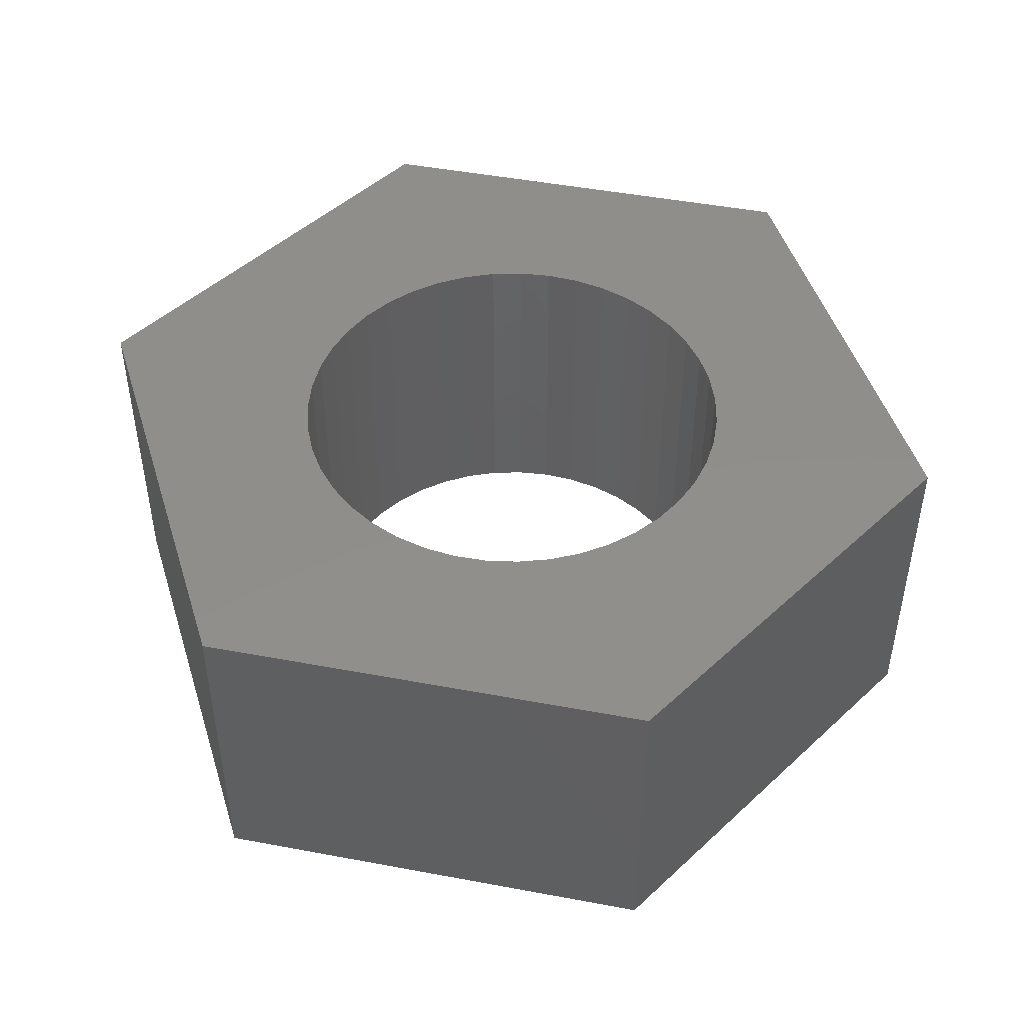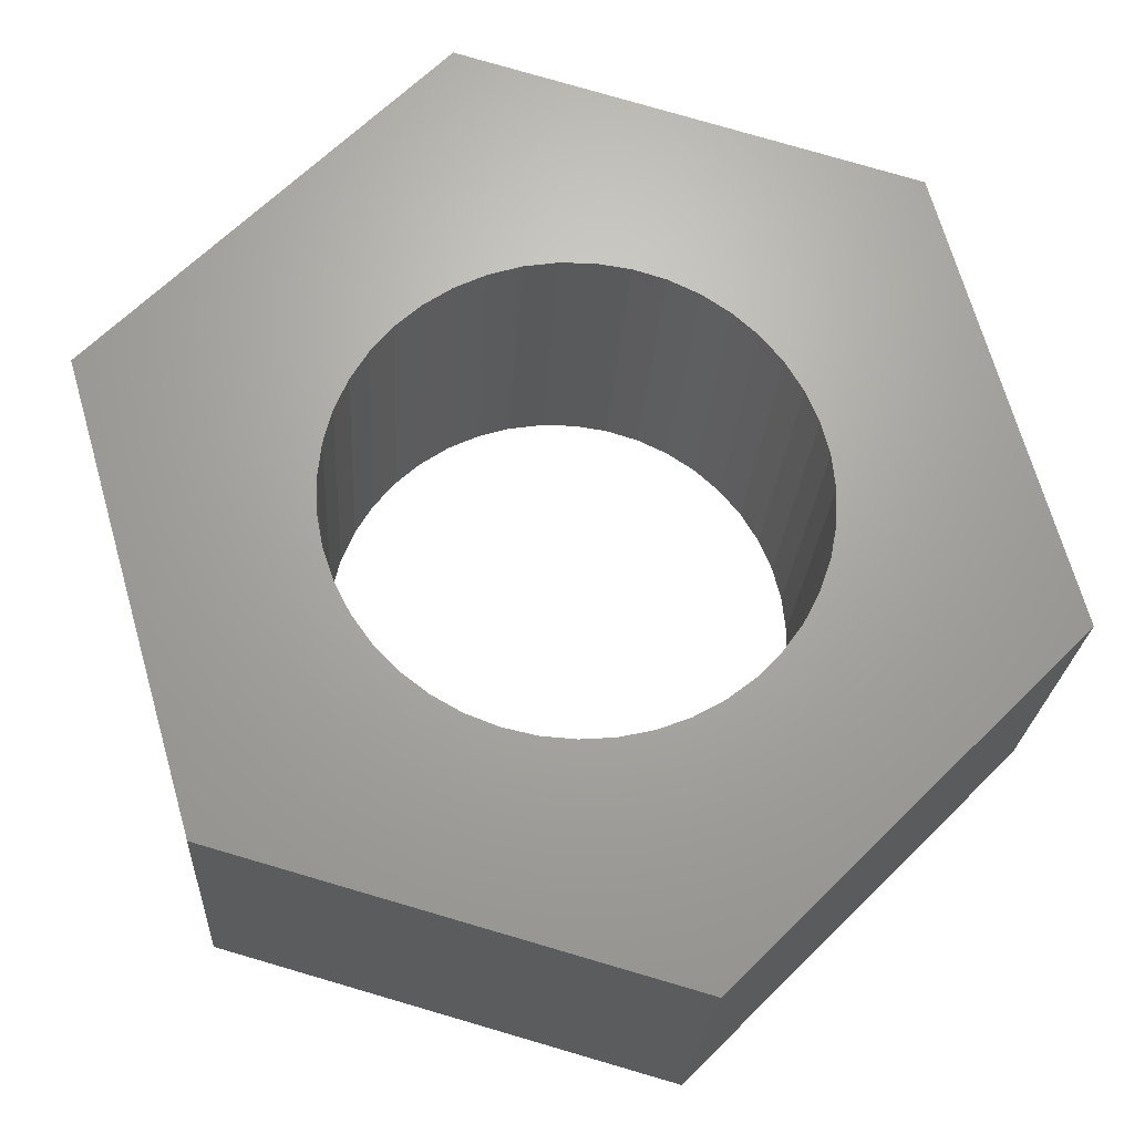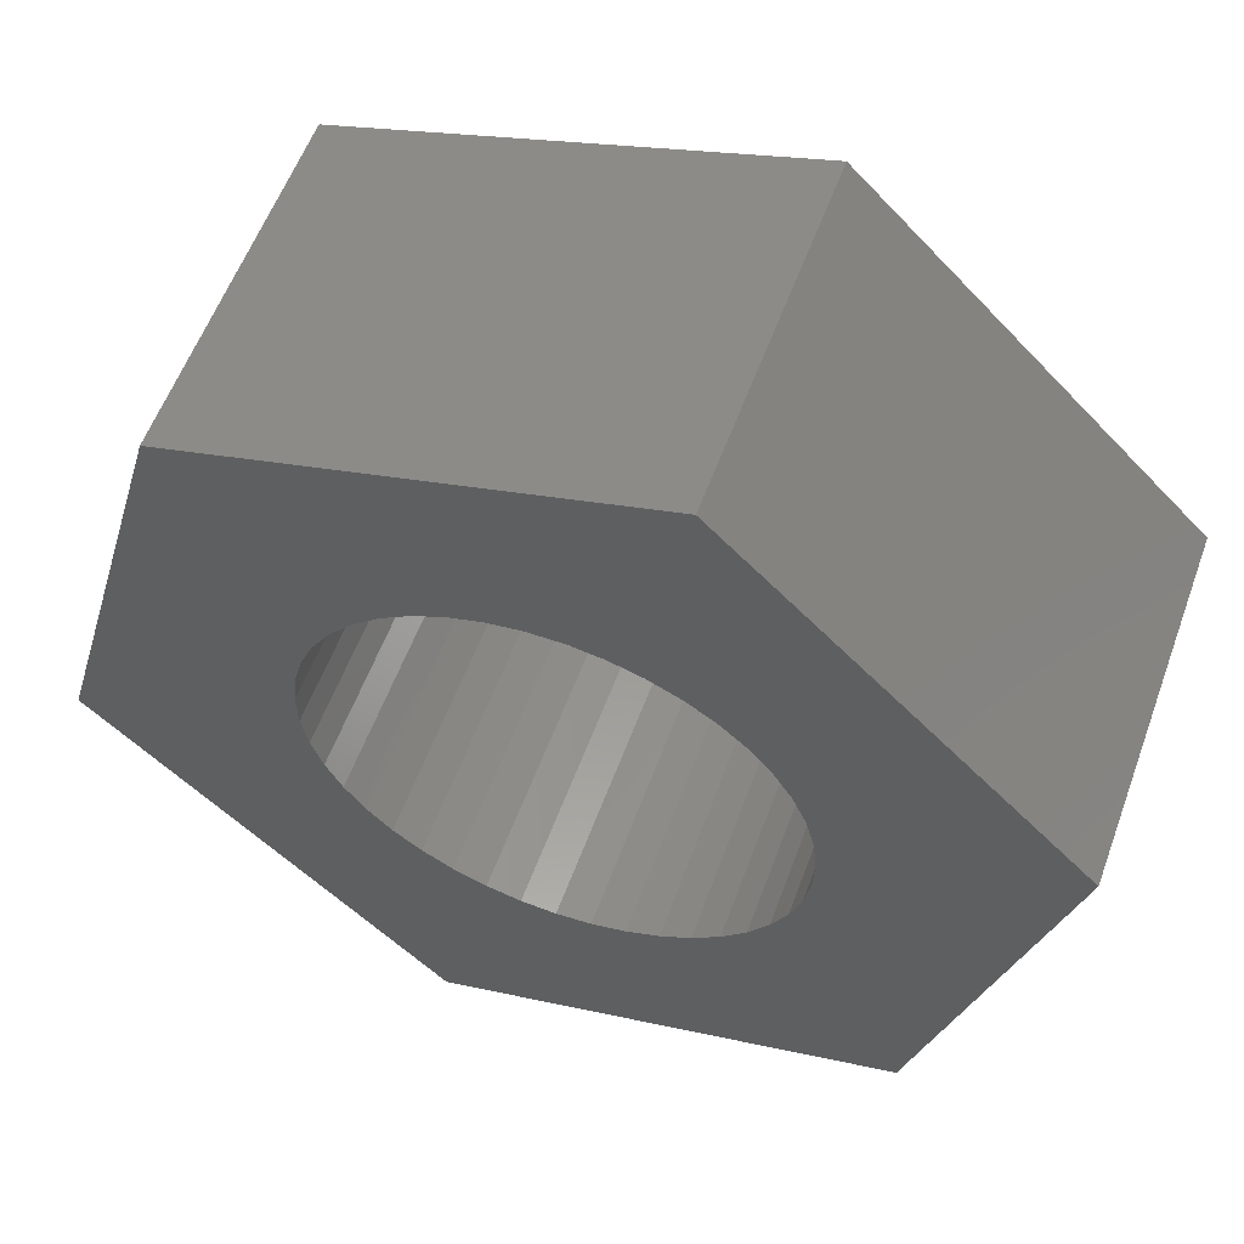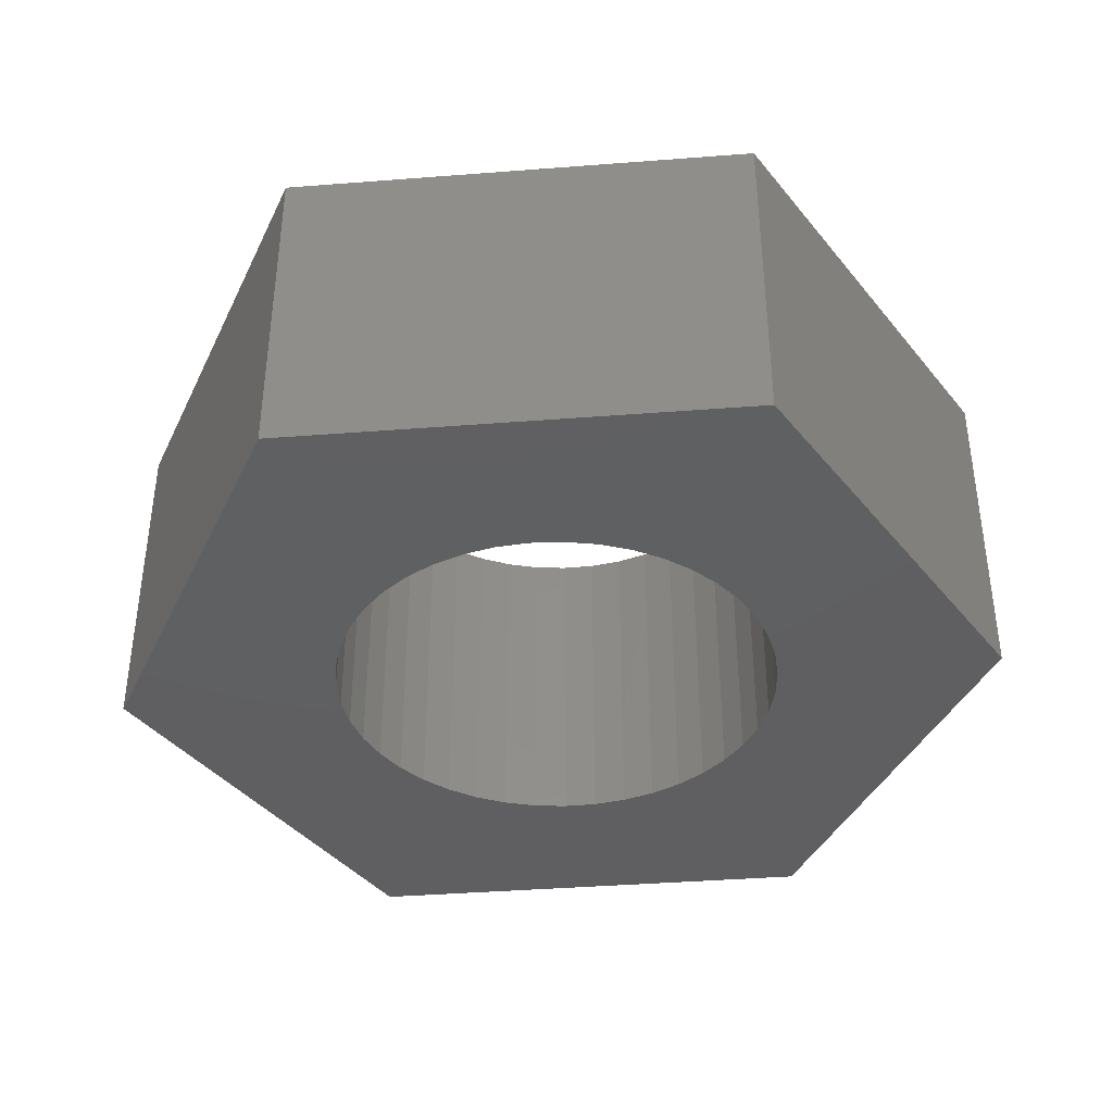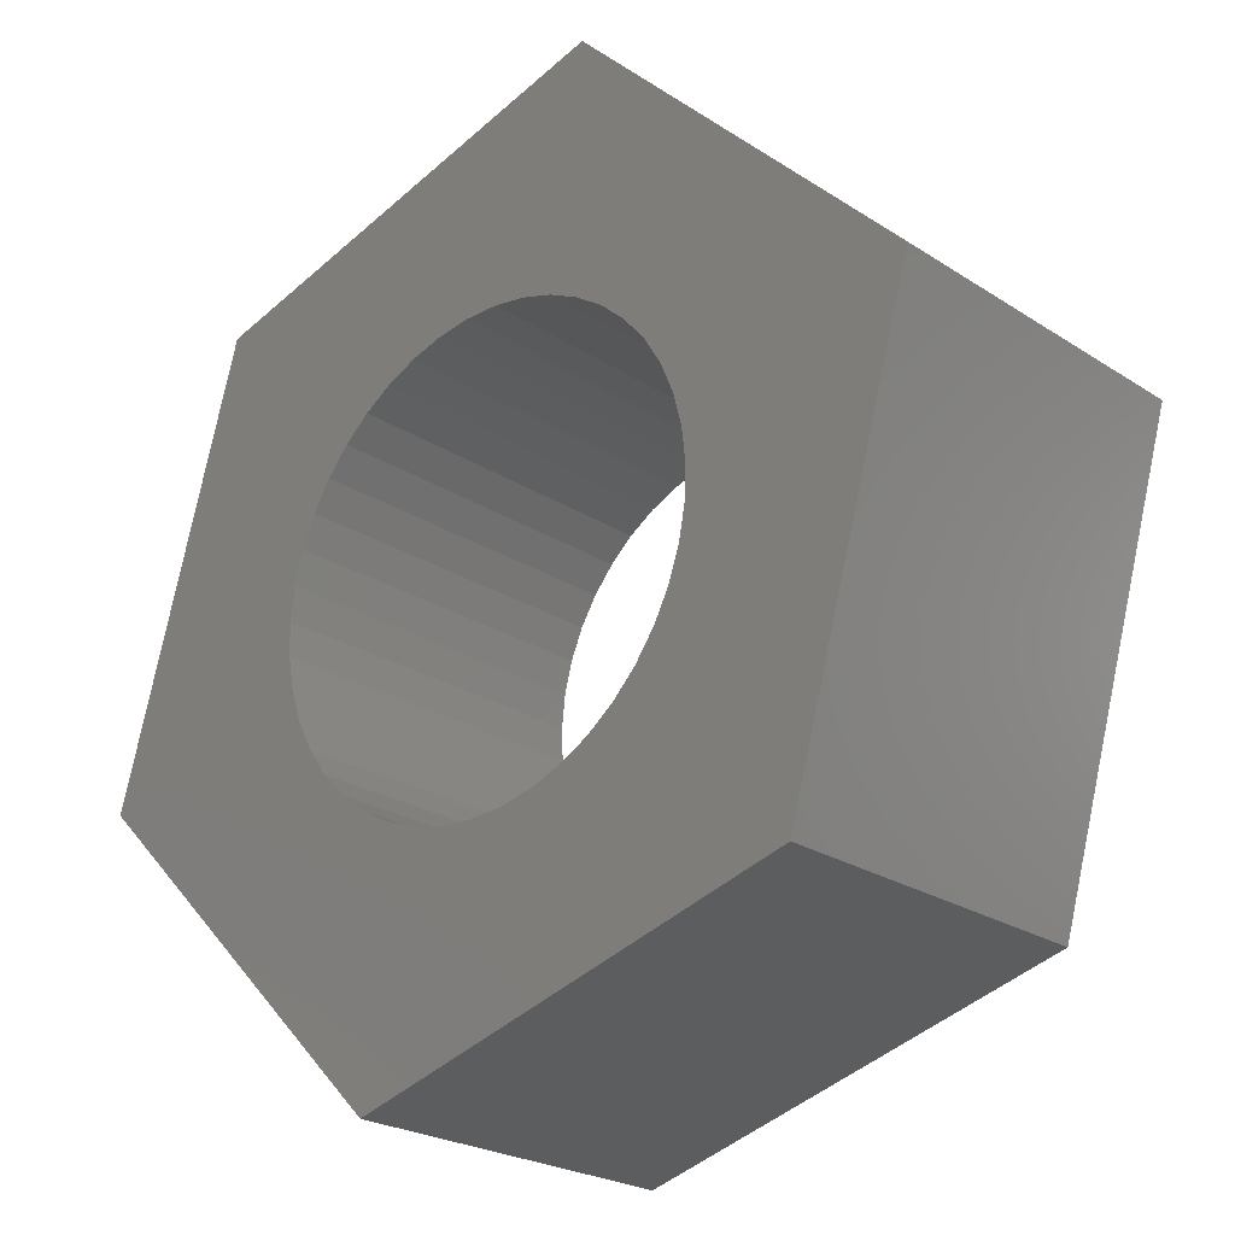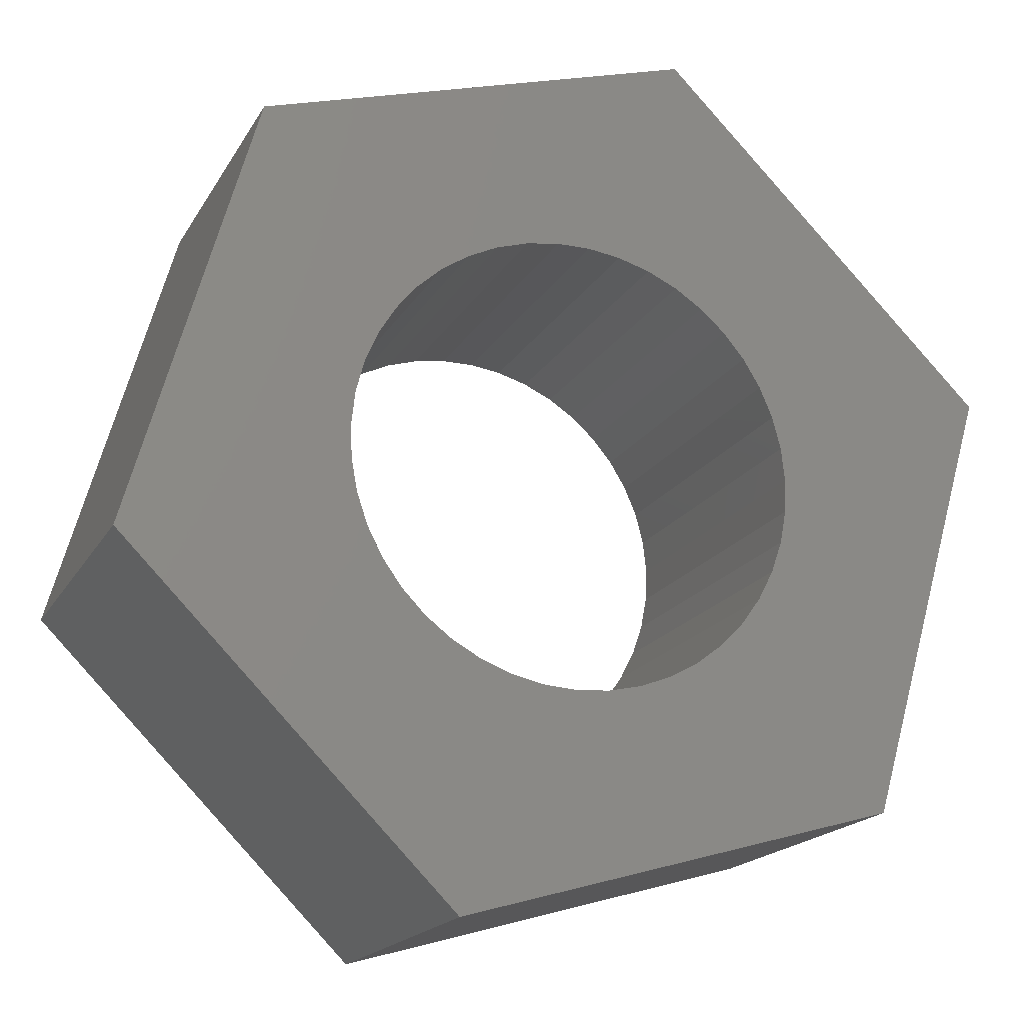
<metadata>
{"format":"stl","ext":"stl","renderer":"f3d","projection":"perspective","resolution":1024,"background":"white","views":[{"elev":47.3,"azim":27.9,"up":"+Y"},{"elev":-22.6,"azim":-3.2,"up":"+Z"},{"elev":57.3,"azim":-160.0,"up":"+Z"},{"elev":-39.6,"azim":-39.5,"up":"+Y"},{"elev":-23.6,"azim":-137.4,"up":"+Z"},{"elev":-18.0,"azim":158.9,"up":"+Z"}]}
</metadata>
<code>
# stl→obj: 98 verts, 196 faces
v 143.7 5030 7208
v 155.4 5030 7222
v 0 5030 7199
v 306.6 5030 7244
v 321.8 5030 7234
v 422.2 5030 7312
v 335.4 5030 7222
v 347 5030 7208
v 314.4 5030 7031
v 298.4 5030 7022
v 309 5030 6890
v 281.4 5030 7016
v 263.6 5030 7012
v 245.4 5030 7010
v 227.2 5030 7012
v 68.6 5030 6959
v 209.4 5030 7016
v 192.3 5030 7022
v 181.8 5030 7381
v 169 5030 7234
v 184.2 5030 7244
v 176.4 5030 7031
v 162 5030 7042
v 149.3 5030 7055
v 360.4 5030 7087
v 352.1 5030 7070
v 490.8 5030 7072
v 341.5 5030 7055
v 328.8 5030 7042
v 124.4 5030 7104
v 130.3 5030 7087
v 138.7 5030 7070
v 122.5 5030 7158
v 127.1 5030 7176
v 134.2 5030 7193
v 200.7 5030 7252
v 218.2 5030 7257
v 236.3 5030 7260
v 356.5 5030 7193
v 363.7 5030 7176
v 368.3 5030 7158
v 370.3 5030 7140
v 369.6 5030 7122
v 366.3 5030 7104
v 121.1 5030 7122
v 120.5 5030 7140
v 254.5 5030 7260
v 272.6 5030 7257
v 290 5030 7252
v 309 5217 6890
v 68.6 5217 6959
v 0 5217 7199
v 181.8 5217 7381
v 422.2 5217 7312
v 490.8 5217 7072
v 263.6 5217 7012
v 281.4 5217 7016
v 298.4 5217 7022
v 314.4 5217 7031
v 328.8 5217 7042
v 341.5 5217 7055
v 352.1 5217 7070
v 360.4 5217 7087
v 366.3 5217 7104
v 369.6 5217 7122
v 370.3 5217 7140
v 368.3 5217 7158
v 363.7 5217 7176
v 356.5 5217 7193
v 347 5217 7208
v 335.4 5217 7222
v 321.8 5217 7234
v 306.6 5217 7244
v 290 5217 7252
v 272.6 5217 7257
v 254.5 5217 7260
v 236.3 5217 7260
v 218.2 5217 7257
v 200.7 5217 7252
v 184.2 5217 7244
v 169 5217 7234
v 155.4 5217 7222
v 143.7 5217 7208
v 134.2 5217 7193
v 127.1 5217 7176
v 122.5 5217 7158
v 120.5 5217 7140
v 121.1 5217 7122
v 124.4 5217 7104
v 130.3 5217 7087
v 138.7 5217 7070
v 149.3 5217 7055
v 162 5217 7042
v 176.4 5217 7031
v 192.3 5217 7022
v 209.4 5217 7016
v 227.2 5217 7012
v 245.4 5217 7010
f 1 2 3
f 4 5 6
f 6 5 7
f 6 7 8
f 9 10 11
f 11 10 12
f 11 12 13
f 13 14 11
f 11 14 15
f 11 15 16
f 16 15 17
f 16 17 18
f 3 2 19
f 19 2 20
f 19 20 21
f 18 22 16
f 16 22 23
f 16 23 24
f 25 26 27
f 27 26 28
f 27 28 11
f 11 28 29
f 11 29 9
f 30 3 31
f 31 3 16
f 31 16 32
f 32 16 24
f 33 34 3
f 3 34 35
f 3 35 1
f 21 36 19
f 19 36 37
f 19 37 38
f 8 39 6
f 6 39 40
f 6 40 27
f 27 40 41
f 27 41 42
f 42 43 27
f 27 43 44
f 27 44 25
f 30 45 3
f 3 45 46
f 3 46 33
f 38 47 19
f 19 47 48
f 19 48 6
f 6 48 49
f 6 49 4
f 11 16 50
f 50 16 51
f 16 3 51
f 51 3 52
f 3 19 52
f 52 19 53
f 19 6 53
f 53 6 54
f 6 27 54
f 54 27 55
f 27 11 55
f 55 11 50
f 56 13 57
f 57 13 12
f 57 12 58
f 58 12 10
f 58 10 59
f 59 10 9
f 59 9 60
f 60 9 29
f 60 29 61
f 61 29 28
f 61 28 62
f 62 28 26
f 62 26 63
f 63 26 25
f 63 25 64
f 64 25 44
f 64 44 65
f 65 44 43
f 65 43 66
f 66 43 42
f 66 42 67
f 67 42 41
f 67 41 68
f 68 41 40
f 68 40 69
f 69 40 39
f 69 39 70
f 70 39 8
f 70 8 71
f 71 8 7
f 71 7 72
f 72 7 5
f 72 5 73
f 73 5 4
f 73 4 74
f 74 4 49
f 74 49 75
f 75 49 48
f 75 48 76
f 76 48 47
f 76 47 77
f 77 47 38
f 77 38 78
f 78 38 37
f 78 37 79
f 79 37 36
f 79 36 80
f 80 36 21
f 80 21 81
f 81 21 20
f 81 20 82
f 82 20 2
f 82 2 83
f 83 2 1
f 83 1 84
f 84 1 35
f 84 35 85
f 85 35 34
f 85 34 86
f 86 34 33
f 86 33 87
f 87 33 46
f 87 46 88
f 88 46 45
f 88 45 89
f 89 45 30
f 89 30 90
f 90 30 31
f 90 31 91
f 91 31 32
f 91 32 92
f 92 32 24
f 92 24 93
f 93 24 23
f 93 23 94
f 94 23 22
f 94 22 95
f 95 22 18
f 95 18 96
f 96 18 17
f 96 17 97
f 97 17 15
f 97 15 98
f 98 15 14
f 98 14 56
f 56 14 13
f 50 97 98
f 72 73 54
f 54 73 74
f 54 74 53
f 53 80 81
f 74 75 53
f 53 75 76
f 53 76 77
f 53 81 52
f 81 82 52
f 52 82 83
f 52 83 84
f 98 56 50
f 50 56 57
f 50 57 58
f 69 70 54
f 54 70 71
f 54 71 72
f 77 78 53
f 53 78 79
f 53 79 80
f 51 91 92
f 97 50 96
f 96 50 51
f 96 51 95
f 92 93 51
f 51 93 94
f 51 94 95
f 84 85 52
f 52 85 86
f 52 86 87
f 58 59 50
f 50 59 60
f 50 60 55
f 55 60 61
f 55 61 62
f 62 63 55
f 55 63 64
f 55 64 65
f 87 88 52
f 52 88 89
f 52 89 51
f 51 89 90
f 51 90 91
f 65 66 55
f 55 66 67
f 55 67 54
f 54 67 68
f 54 68 69

</code>
